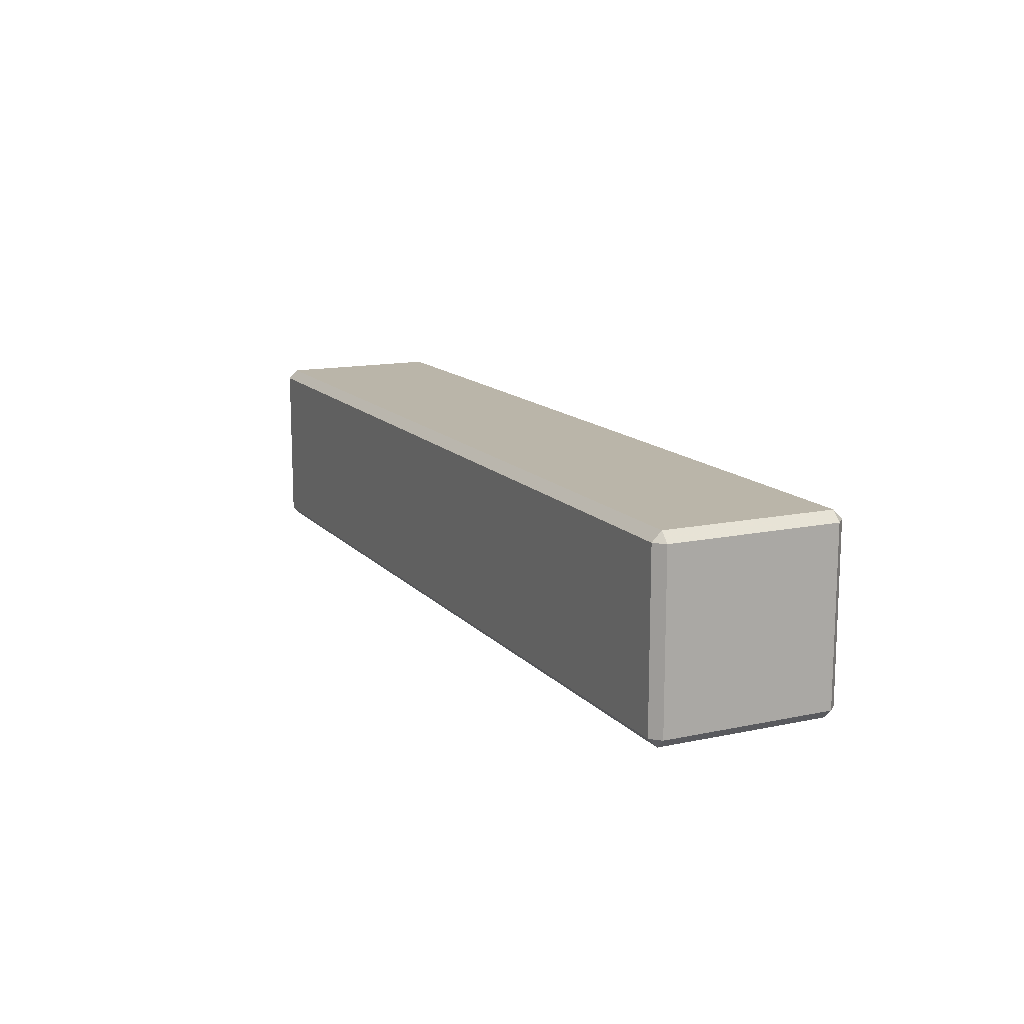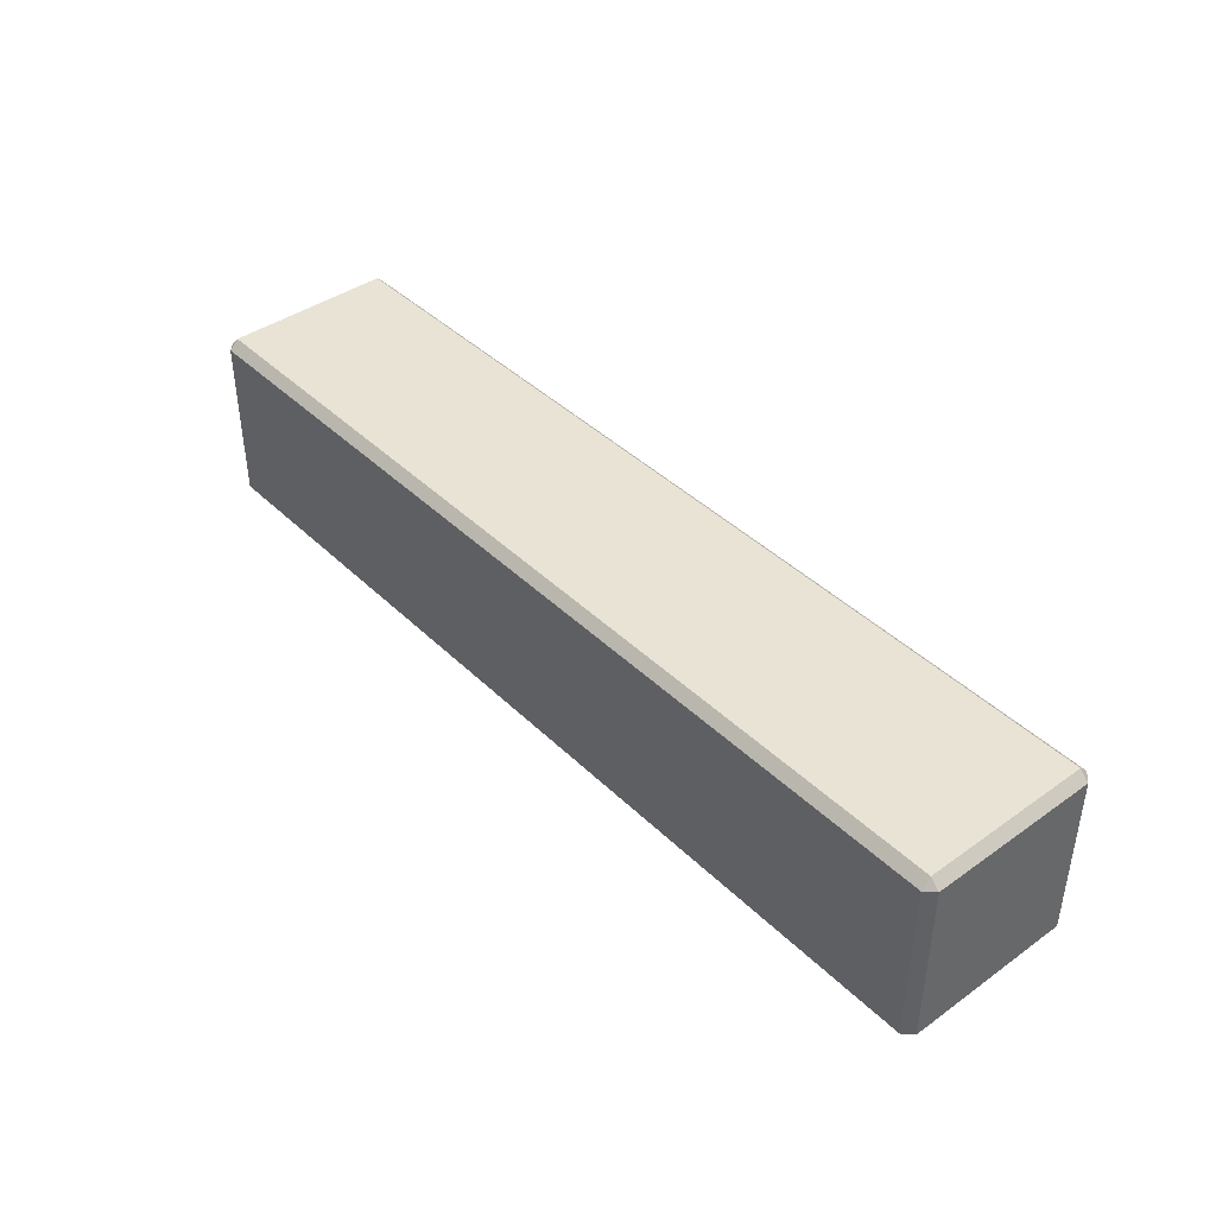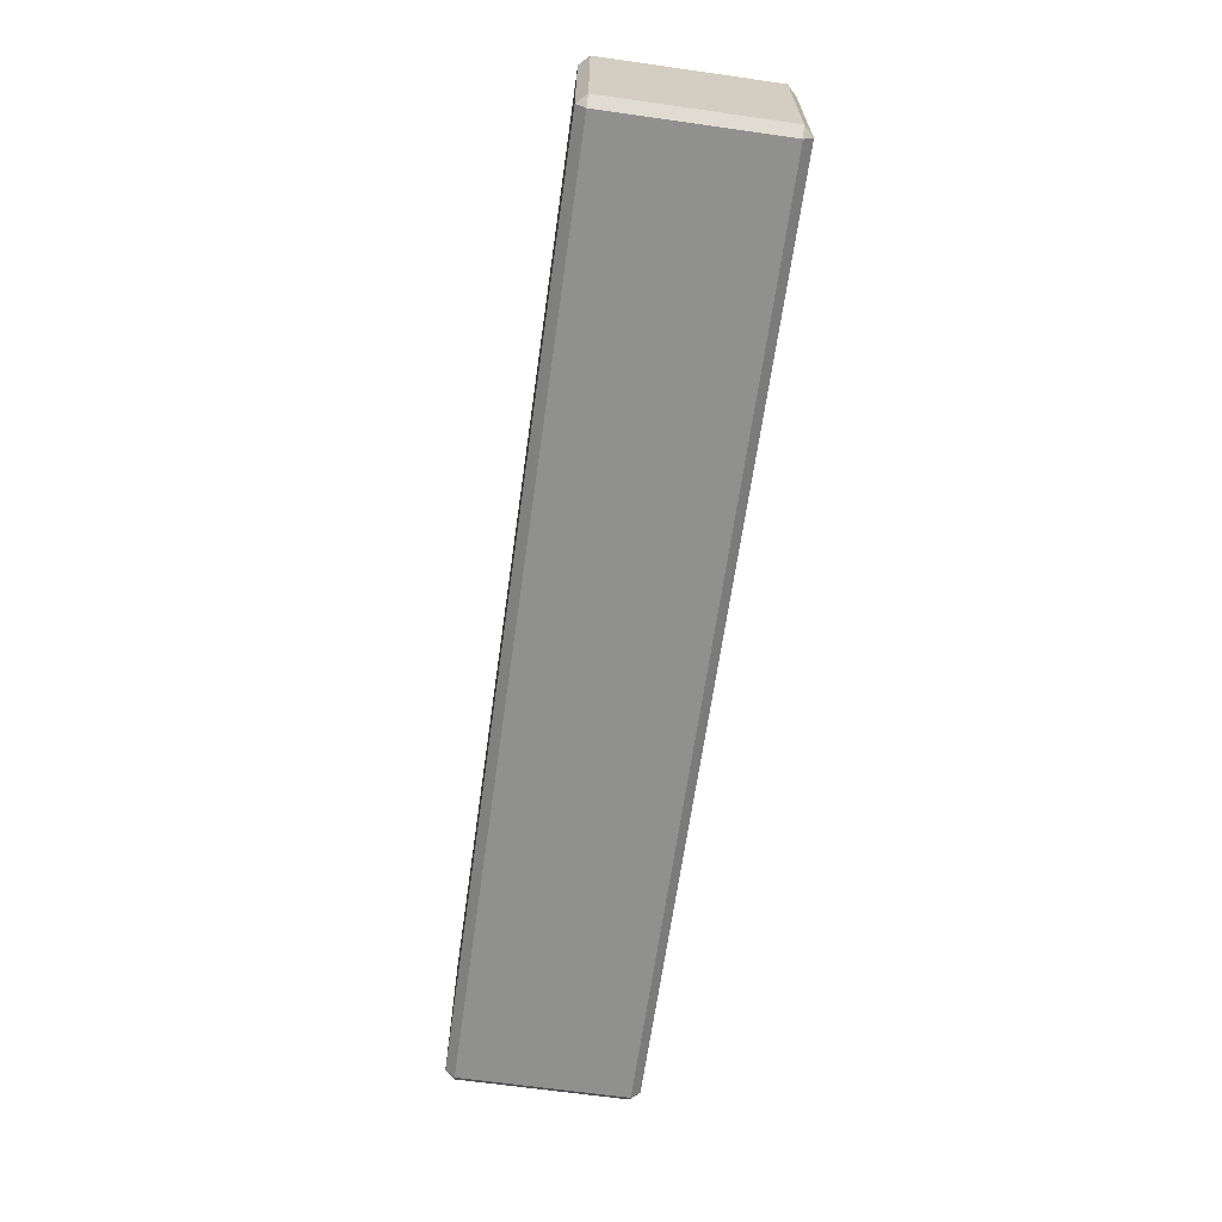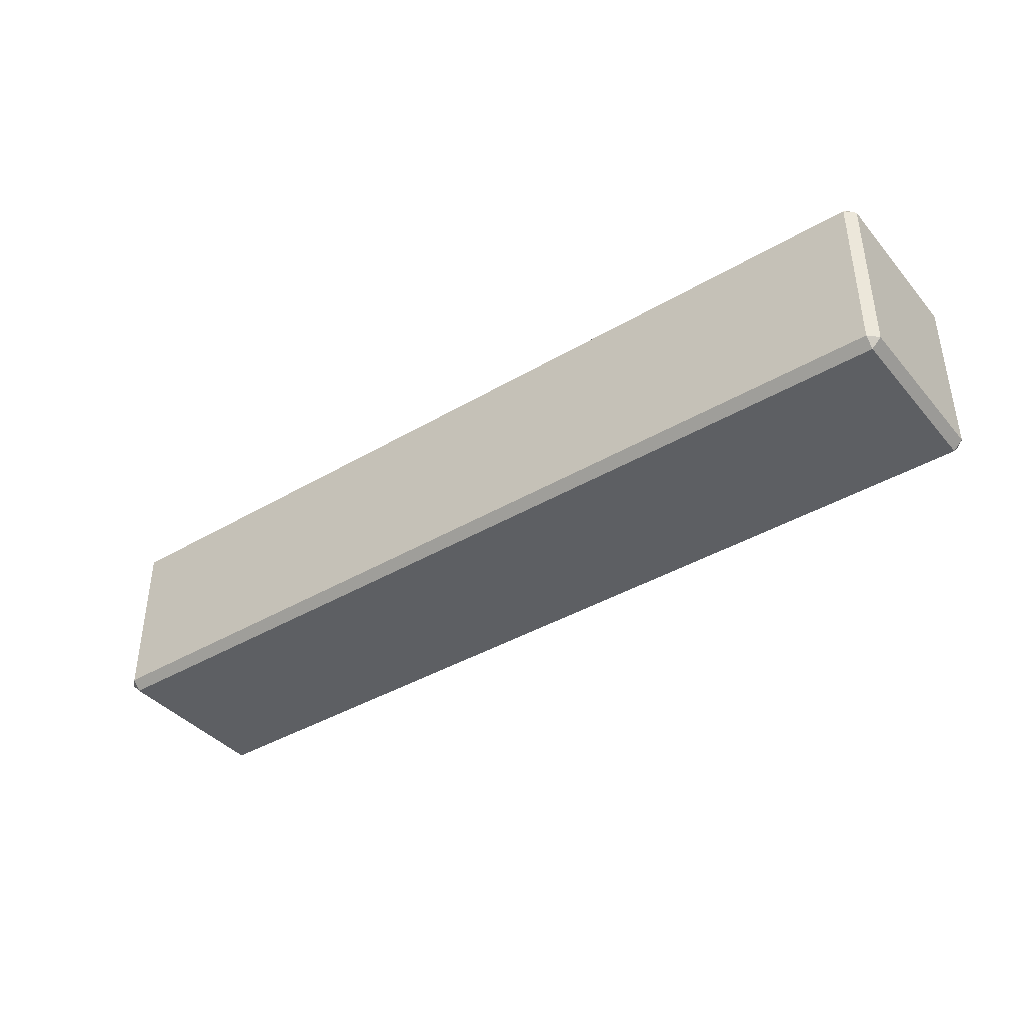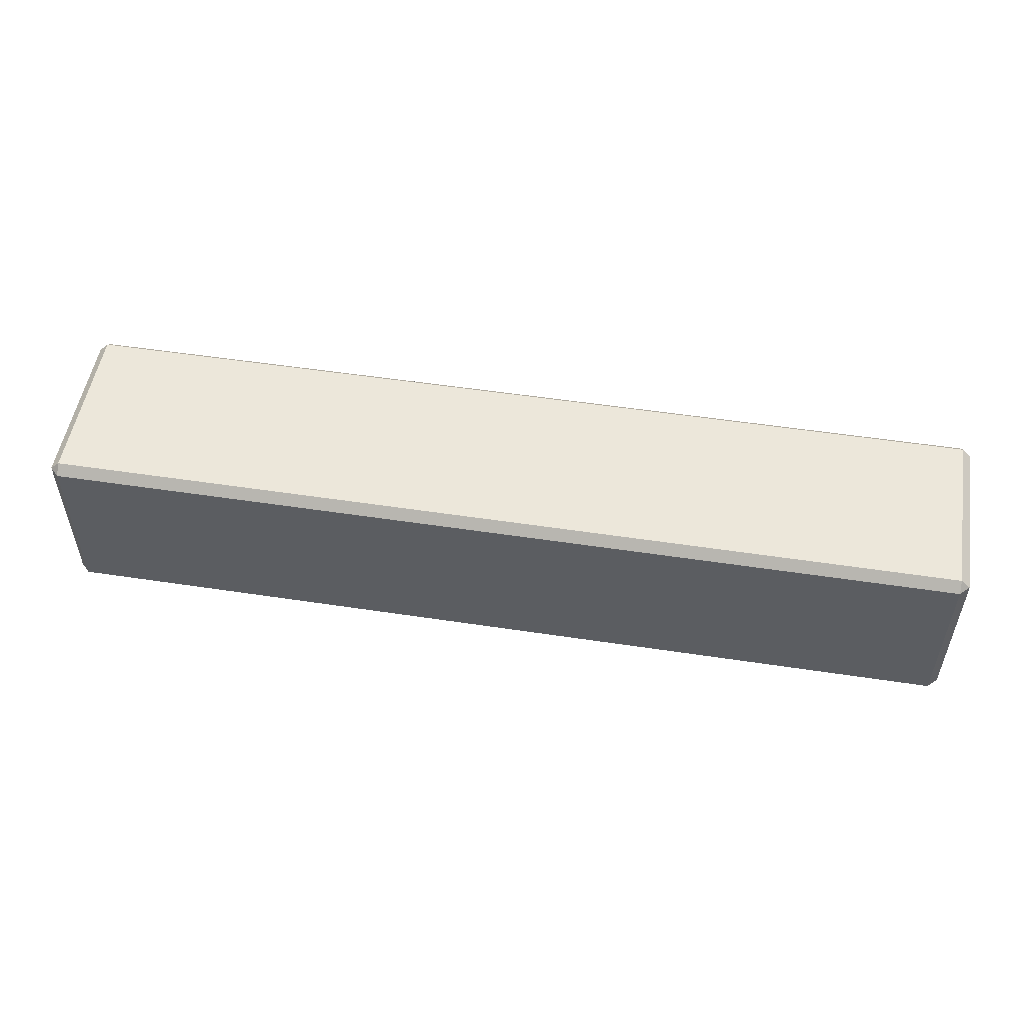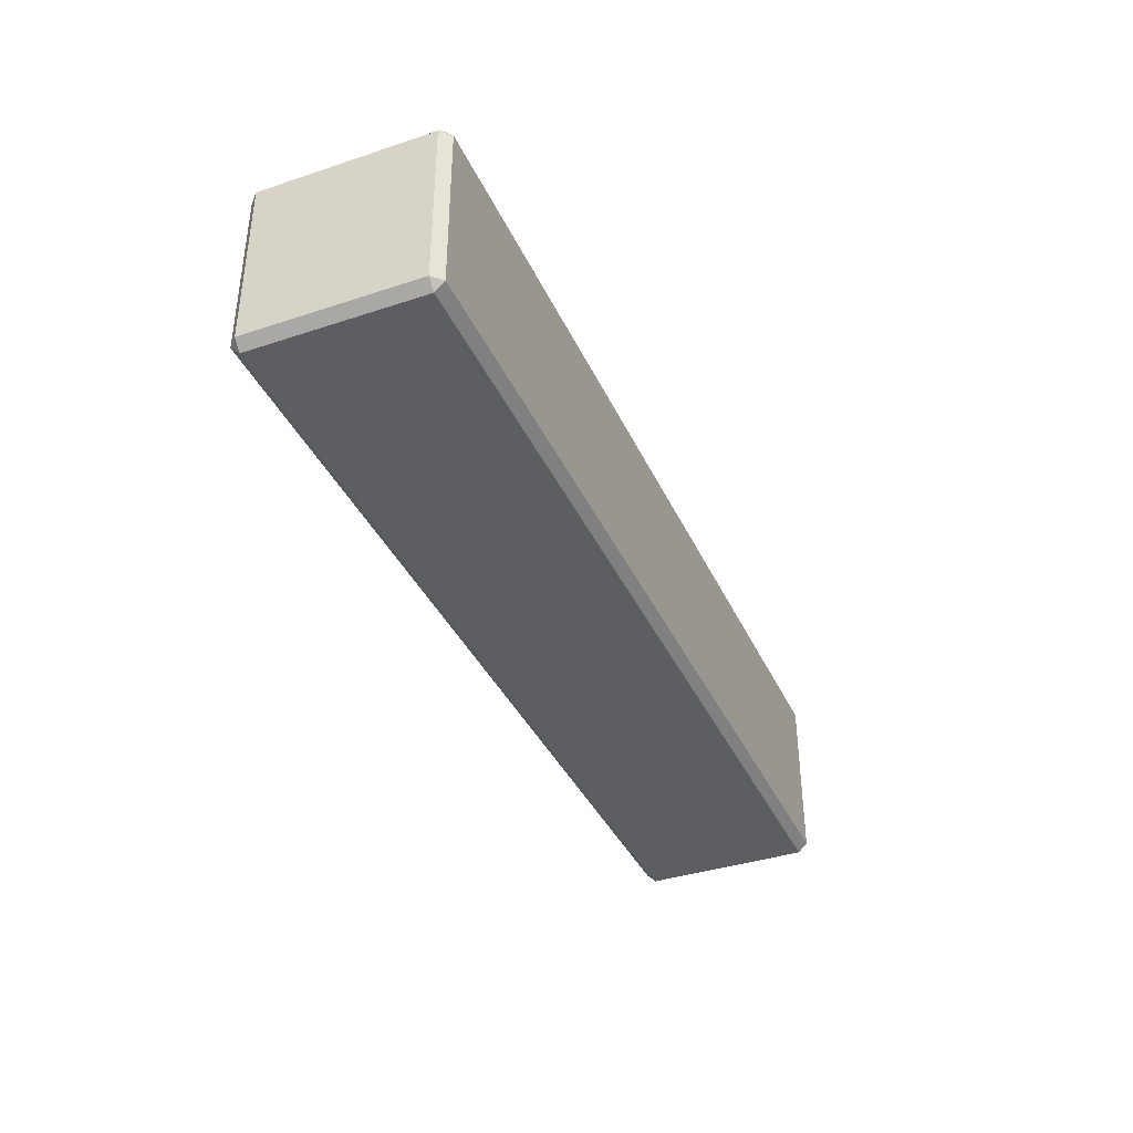
<metadata>
{"format":"obj","ext":"obj","renderer":"f3d","projection":"perspective","resolution":1024,"background":"white","views":[{"elev":13.6,"azim":64.5,"up":"+Z"},{"elev":41.3,"azim":-130.7,"up":"+Y"},{"elev":-65.5,"azim":-98.1,"up":"+Y"},{"elev":-39.9,"azim":36.1,"up":"+Z"},{"elev":52.3,"azim":-170.7,"up":"+Y"},{"elev":-38.0,"azim":112.8,"up":"+Z"}]}
</metadata>
<code>
o obj_0
v -50 		9 		-9
v -50 		-9 		-9
v -50 		-9 		9
v -50 		9 		9
v -49 		-10 		-9
v 49 		-10 		-9
v 49 		-10 		9
v -49 		-10 		9
v -49 		-9 		-10
v 50 		-9 		-9
v -49 		9 		-10
v 50 		9 		-9
v 49 		9 		-10
v 50 		9 		9
v 49 		-9 		-10
v 50 		-9 		9
v 49 		10 		9
v 49 		10 		-9
v -49 		10 		-9
v -49 		10 		9
v 49 		-9 		10
v -49 		-9 		10
v 49 		9 		10
v -49 		9 		10
g group_0_15277357
f 1 2 3
f 1 3 4
f 5 6 7
f 5 7 8
f 9 11 13
f 9 13 15
f 10 12 14
f 10 14 16
f 17 18 19
f 17 19 20
f 8 7 21
f 8 21 22
f 23 24 22
f 23 22 21
f 17 20 24
f 17 24 23
f 22 3 8
f 7 16 21
f 7 6 10
f 7 10 16
f 13 11 19
f 13 19 18
f 20 4 24
f 9 15 6
f 9 6 5
f 11 1 19
f 16 14 23
f 16 23 21
f 12 18 17
f 12 17 14
f 15 10 6
f 4 3 22
f 4 22 24
f 14 17 23
f 11 9 2
f 11 2 1
f 19 1 4
f 19 4 20
f 15 13 12
f 15 12 10
f 3 2 5
f 3 5 8
f 2 9 5
f 13 18 12

</code>
